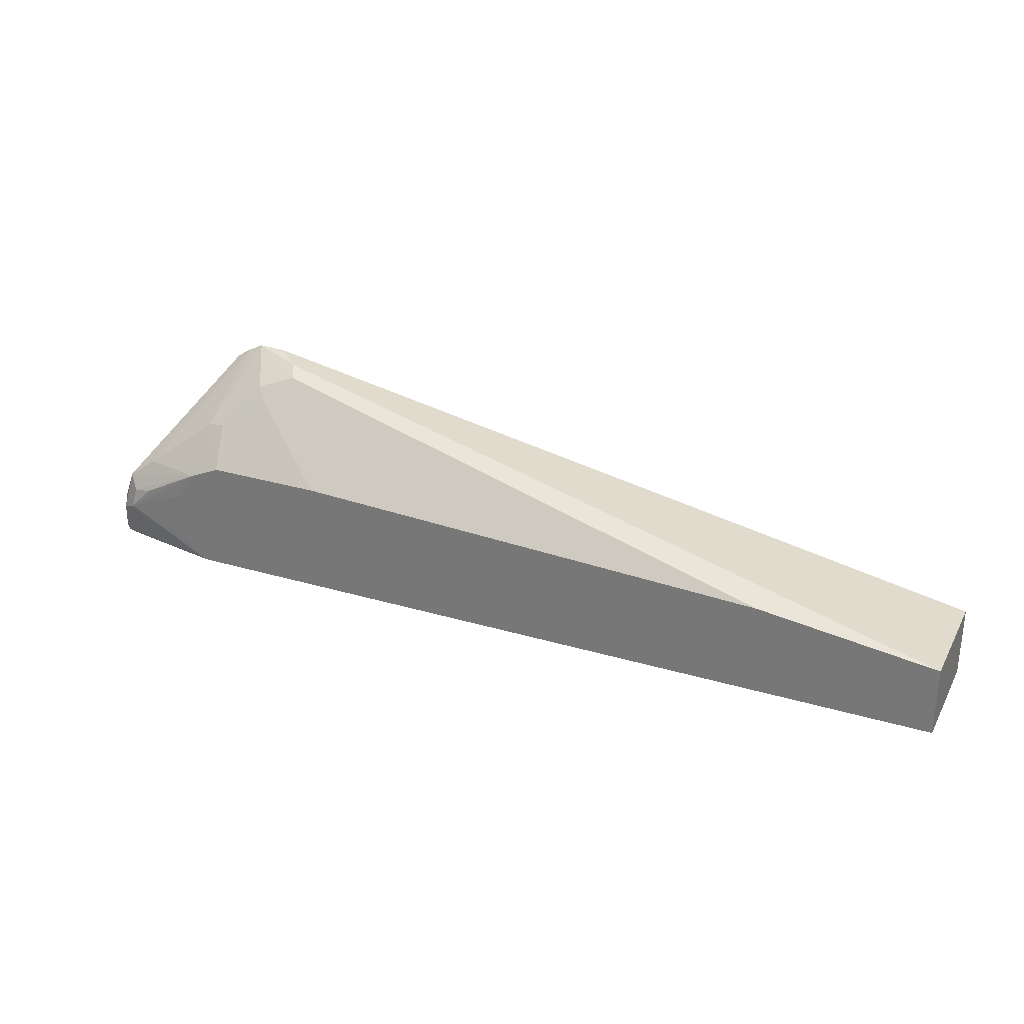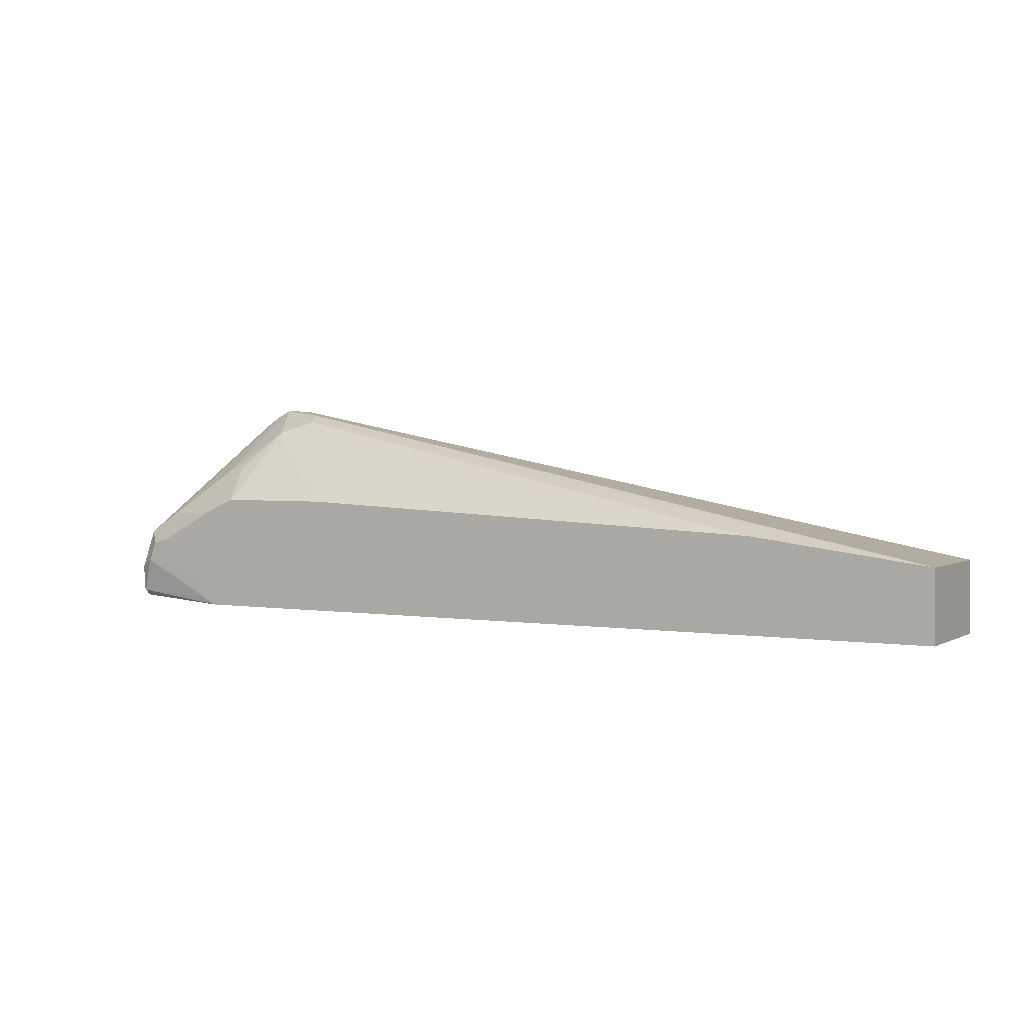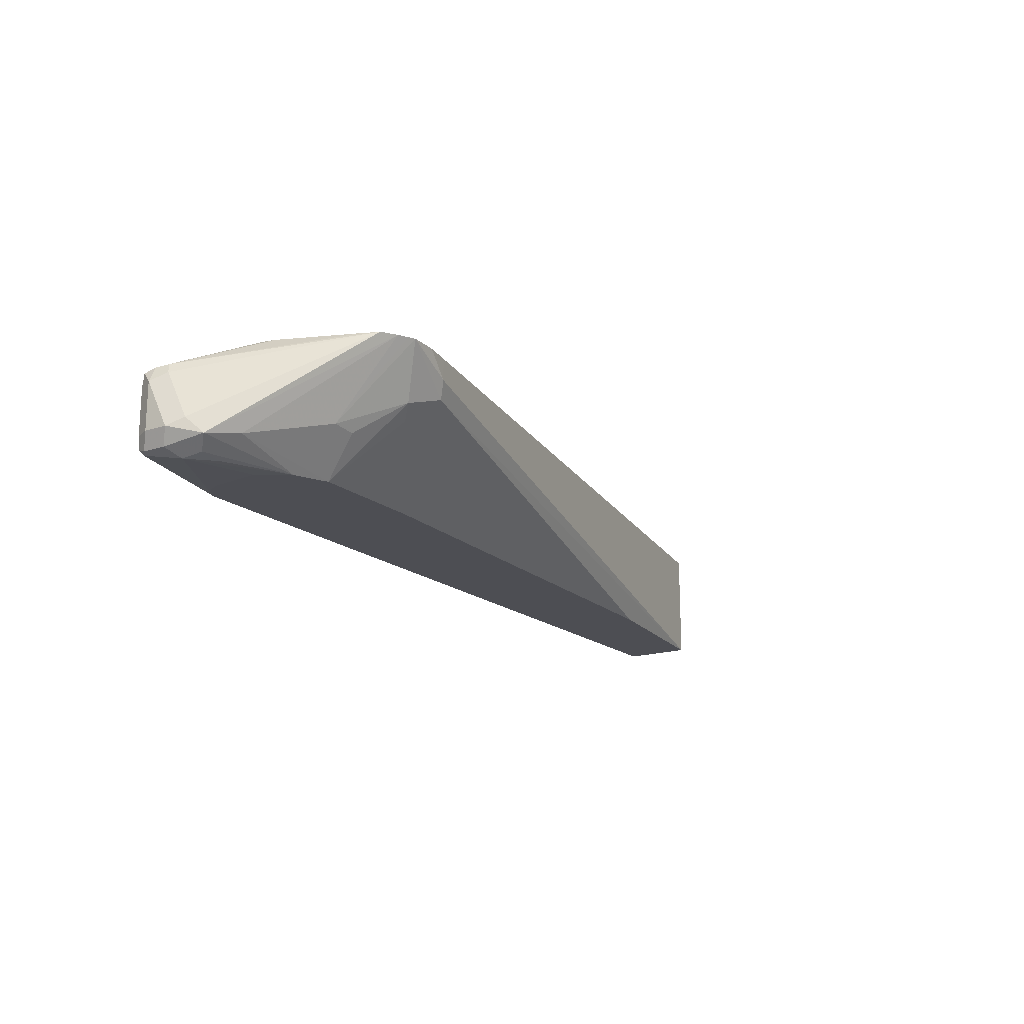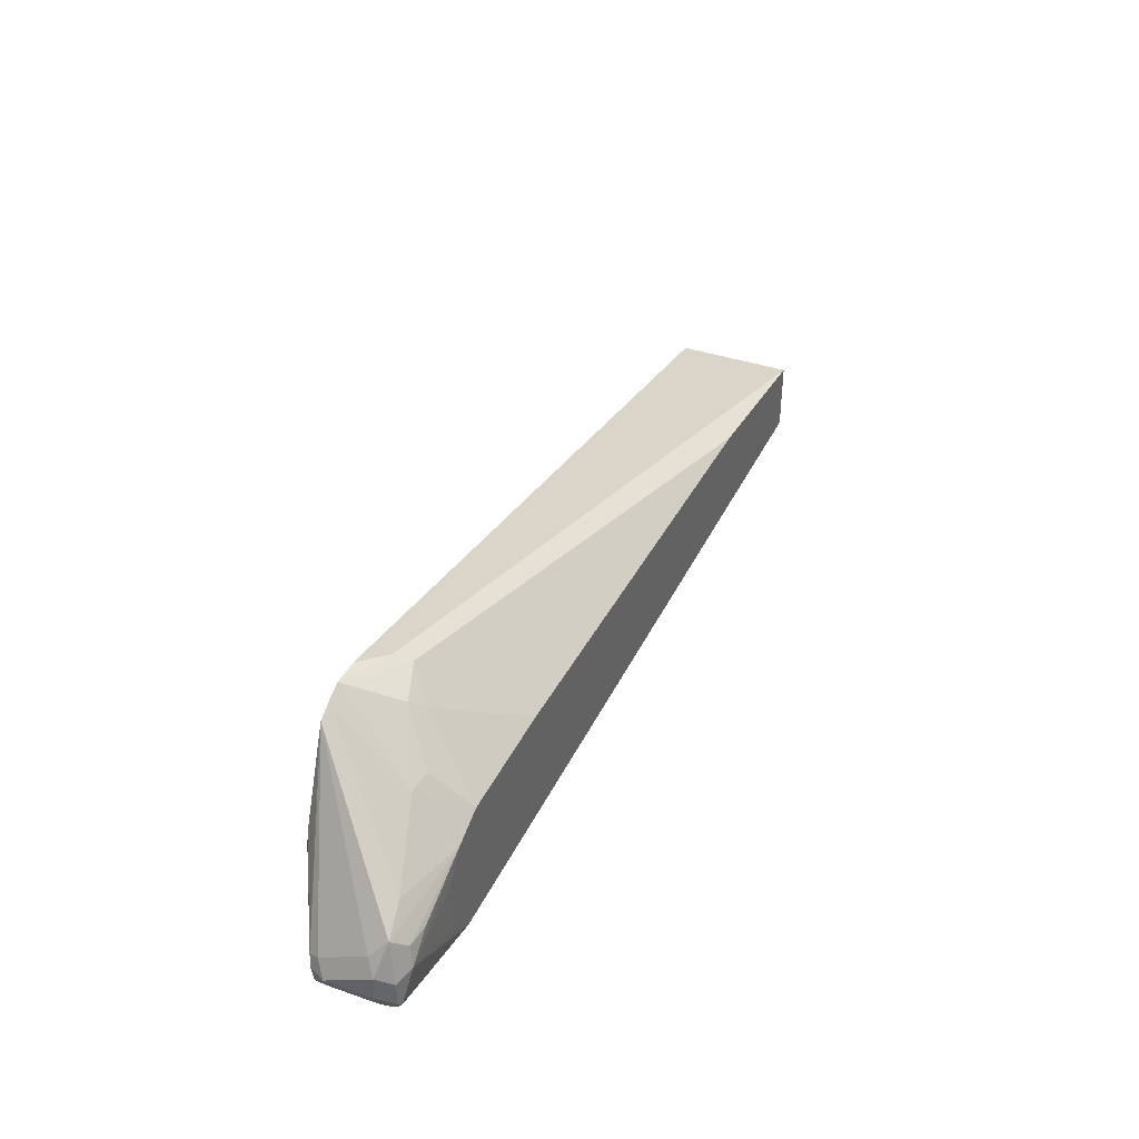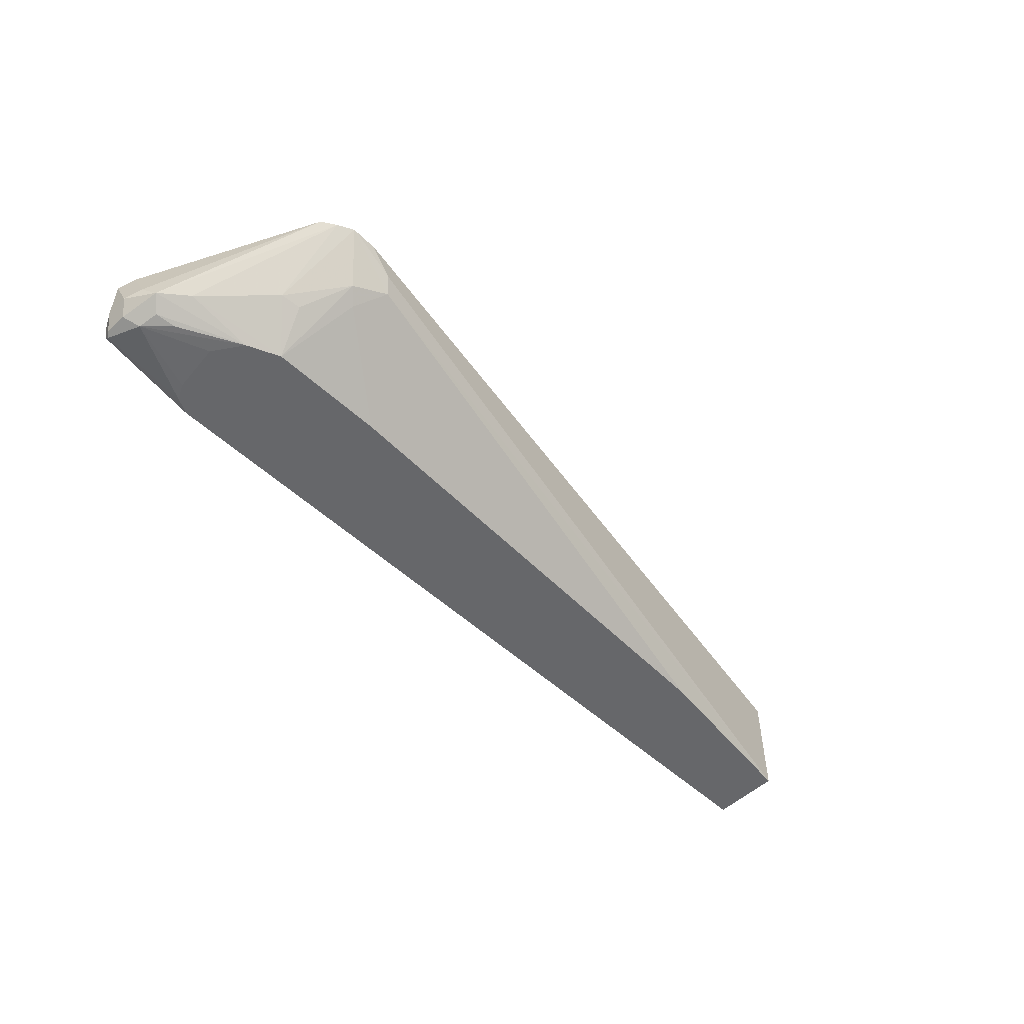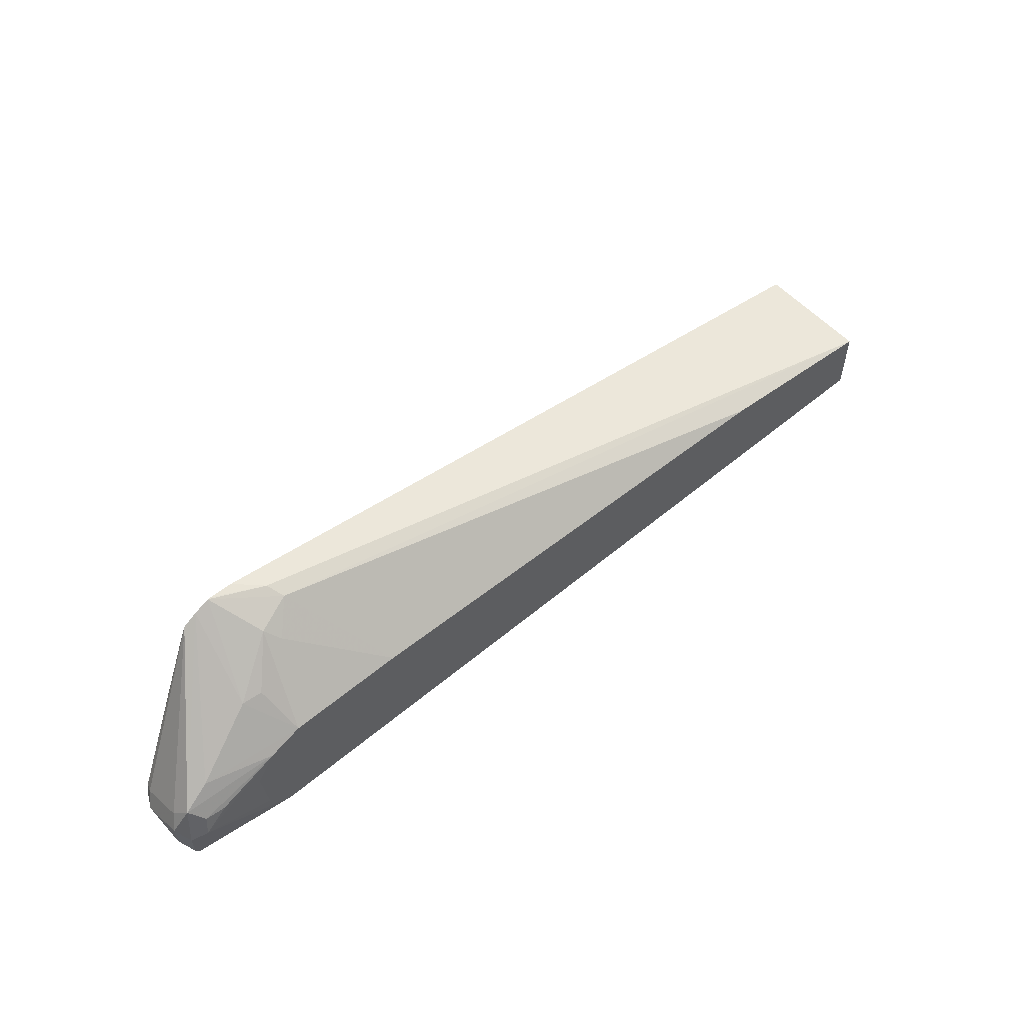
<metadata>
{"format":"obj","ext":"obj","renderer":"f3d","projection":"perspective","resolution":1024,"background":"white","views":[{"elev":28.6,"azim":-156.0,"up":"+Y"},{"elev":2.4,"azim":-150.6,"up":"+Y"},{"elev":-17.4,"azim":122.7,"up":"+Z"},{"elev":38.5,"azim":113.4,"up":"+Y"},{"elev":-52.1,"azim":135.0,"up":"+Z"},{"elev":55.4,"azim":138.6,"up":"+Y"}]}
</metadata>
<code>
v 0.05327 -0.0797 -0.03344
v 0.05327 -0.03187 -0.03344
v 0.05327 -0.0797 -0.1126
v 0.6057 -0.0797 -0.03344
v 0.05327 -0.03187 -0.1126
v 0.5579 0.06375 -0.03344
v 0.6057 -0.0797 -0.1126
v 0.6695 -0.0797 -0.06377
v 0.6748 -0.07438 -0.05314
v 0.6163 -0.07438 -0.03344
v 0.5579 0.06375 -0.04783
v 0.5526 0.05845 -0.05845
v 0.1754 -0.01594 -0.1126
v 0.5753 0.06696 -0.03344
v 0.6063 -0.07937 -0.1126
v 0.6774 -0.07172 -0.1076
v 0.6774 -0.07571 -0.1036
v 0.6801 -0.07438 -0.09564
v 0.6801 -0.07438 -0.06377
v 0.6814 -0.07172 -0.0558
v 0.6801 -0.06375 -0.05314
v 0.6695 -0.06375 -0.04783
v 0.6169 -0.07333 -0.03344
v 0.5913 0.06751 -0.03344
v 0.5935 0.06751 -0.03344
v 0.5765 0.05048 -0.06642
v 0.5685 0.04249 -0.07439
v 0.5101 -4.3e-07 -0.1126
v 0.6163 -0.07438 -0.1126
v 0.6695 -0.04781 -0.1116
v 0.6801 -0.06907 -0.1063
v 0.6854 -0.06375 -0.09564
v 0.6854 -0.06375 -0.06377
v 0.6774 -0.05578 -0.05181
v 0.6404 -0.0153 -0.03344
v 0.6287 -0.0476 -0.03344
v 0.6222 -0.06271 -0.03344
v 0.5979 0.06532 -0.03344
v 0.611 0.02124 -0.08501
v 0.5977 0.02391 -0.08767
v 0.5898 -4.3e-07 -0.1126
v 0.6167 -0.07372 -0.1126
v 0.6801 -0.05313 -0.1063
v 0.6216 -0.06375 -0.1126
v 0.6254 -0.03 -0.1126
v 0.6118 -0.009756 -0.1126
v 0.6535 -0.03187 -0.1116
v 0.6668 -0.03453 -0.1089
v 0.6854 -0.04781 -0.09564
v 0.6801 -0.05313 -0.05845
v 0.6138 0.05592 -0.03344
v 0.6185 0.04468 -0.03344
v 0.6386 -0.005995 -0.03344
v 0.6041 0.06219 -0.03344
v 0.6562 -0.01327 -0.0983
v 0.6748 -0.02656 -0.101
v 0.6801 -0.03719 -0.09033
f 25 39 26
f 26 39 40
f 26 40 41
f 26 41 27
f 29 42 30
f 30 43 31
f 30 44 45
f 25 38 39
f 30 42 44
f 27 41 28
f 22 37 23
f 18 32 33
f 22 35 36
f 22 34 35
f 21 34 22
f 21 33 34
f 20 33 21
f 19 33 20
f 18 33 19
f 18 31 32
f 17 31 18
f 16 29 30
f 30 45 46
f 16 31 17
f 22 36 37
f 30 46 47
f 46 55 56
f 30 48 56
f 16 30 31
f 54 56 55
f 51 56 54
f 51 57 56
f 50 57 51
f 49 56 57
f 46 48 47
f 46 56 48
f 43 56 49
f 41 55 46
f 39 55 41
f 30 47 48
f 39 54 55
f 38 54 39
f 34 53 35
f 34 52 53
f 34 51 52
f 34 50 51
f 33 50 34
f 33 57 50
f 32 49 33
f 31 49 32
f 31 43 49
f 30 56 43
f 39 41 40
f 15 29 16
f 33 49 57
f 12 27 28
f 3 13 28
f 3 5 13
f 2 11 5
f 2 6 11
f 1 6 2
f 1 14 6
f 1 24 14
f 1 25 24
f 1 38 25
f 1 54 38
f 1 51 54
f 3 28 41
f 1 52 51
f 1 35 53
f 1 36 35
f 1 23 37
f 1 10 23
f 1 4 10
f 1 8 4
f 1 7 8
f 1 3 7
f 1 5 3
f 1 2 5
f 12 28 13
f 1 53 52
f 3 41 46
f 1 37 36
f 3 45 44
f 12 26 27
f 3 46 45
f 12 25 26
f 11 25 12
f 11 24 25
f 11 14 24
f 9 22 10
f 9 21 22
f 9 20 21
f 9 19 20
f 8 19 9
f 8 18 19
f 10 22 23
f 7 17 8
f 3 44 42
f 8 17 18
f 3 29 15
f 3 15 7
f 3 42 29
f 4 9 10
f 4 8 9
f 5 11 12
f 5 12 13
f 6 14 11
f 7 15 16
f 7 16 17

</code>
